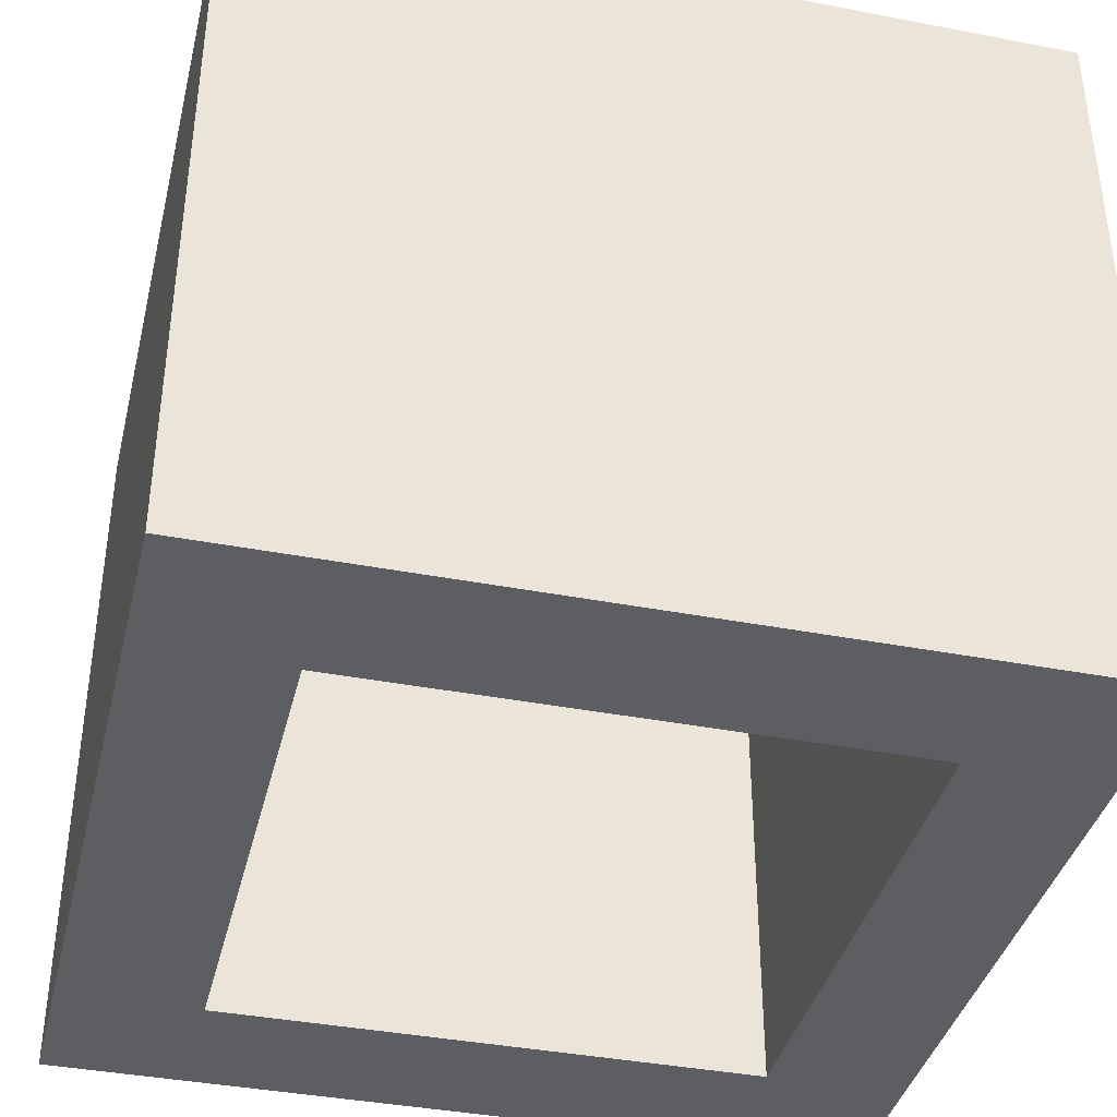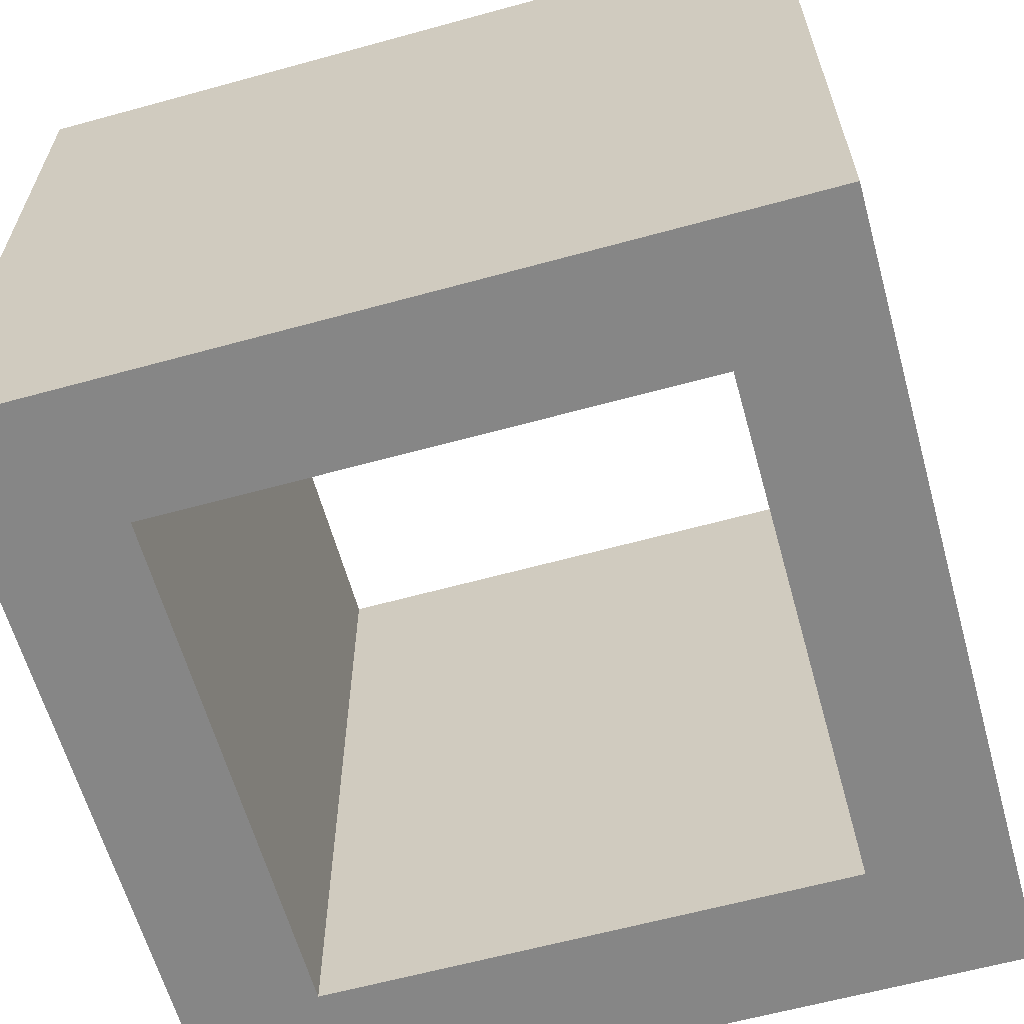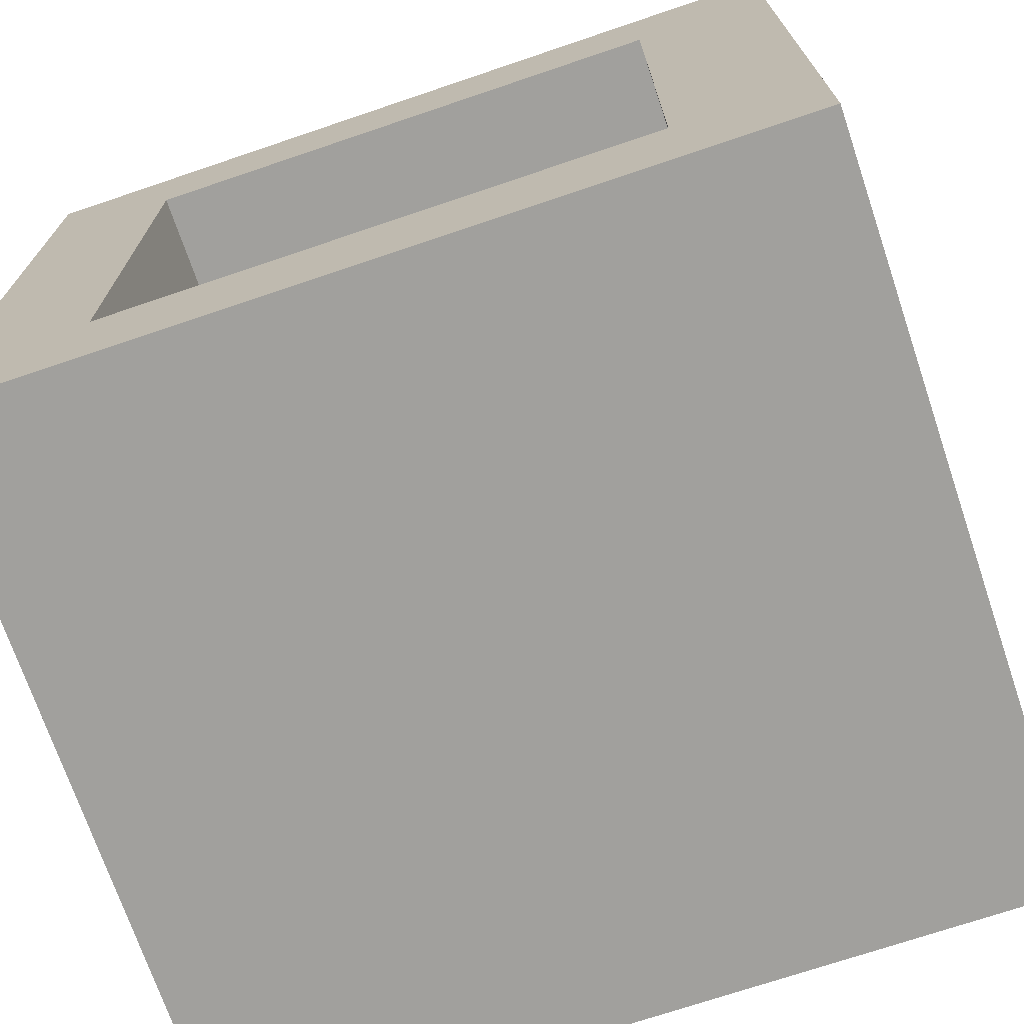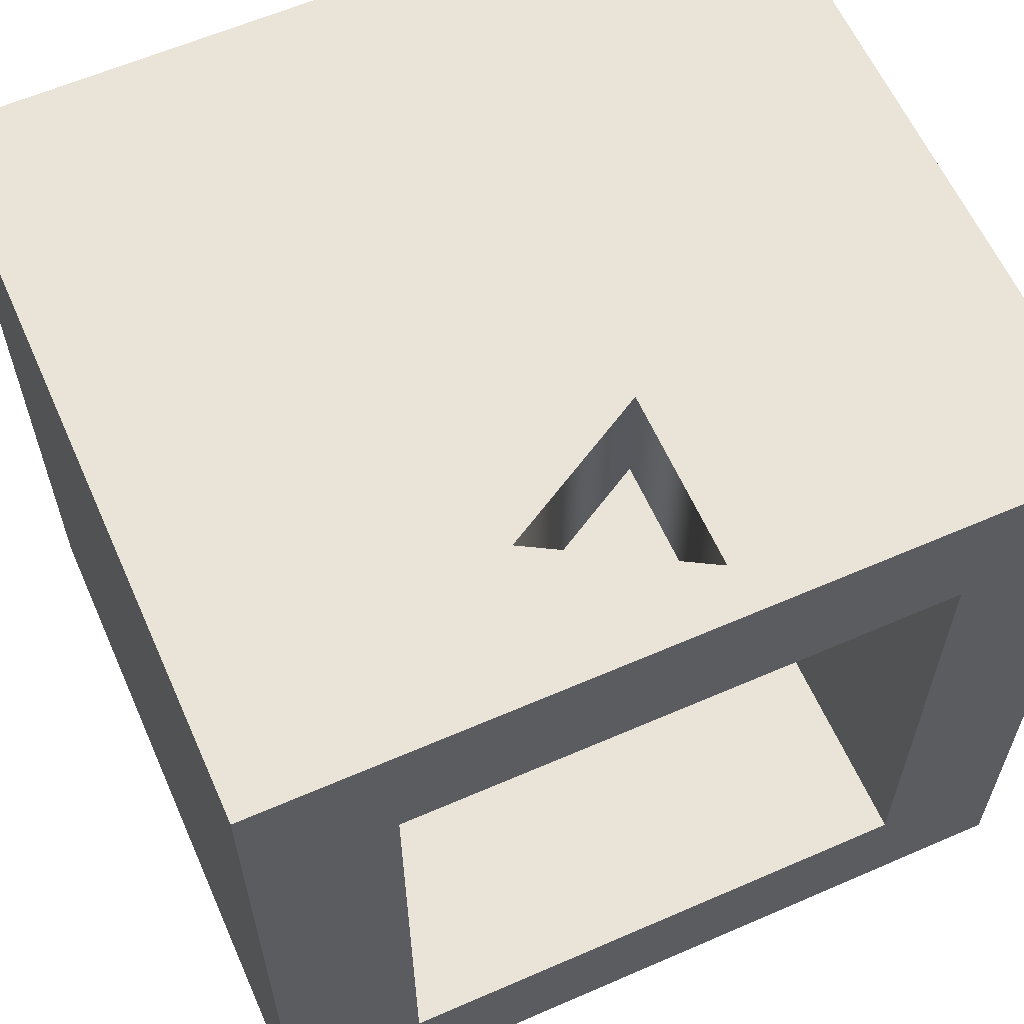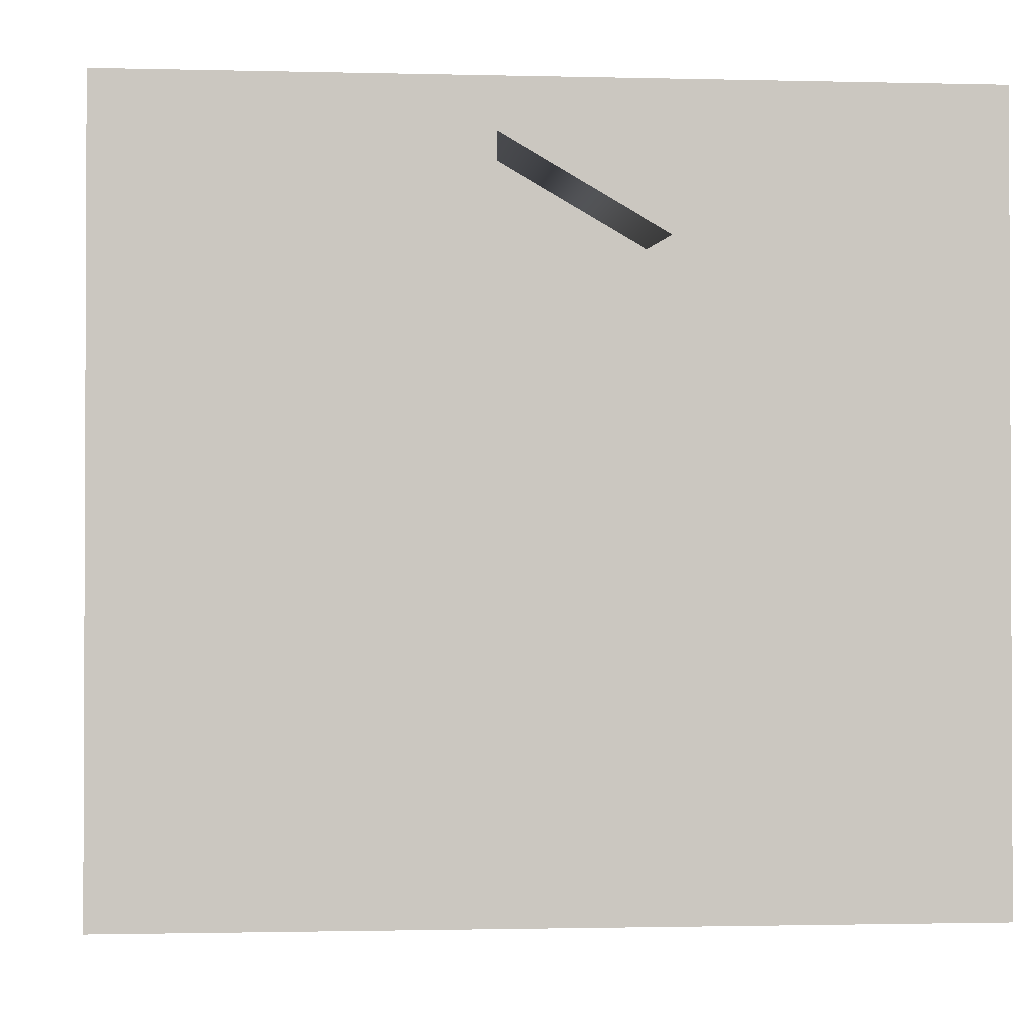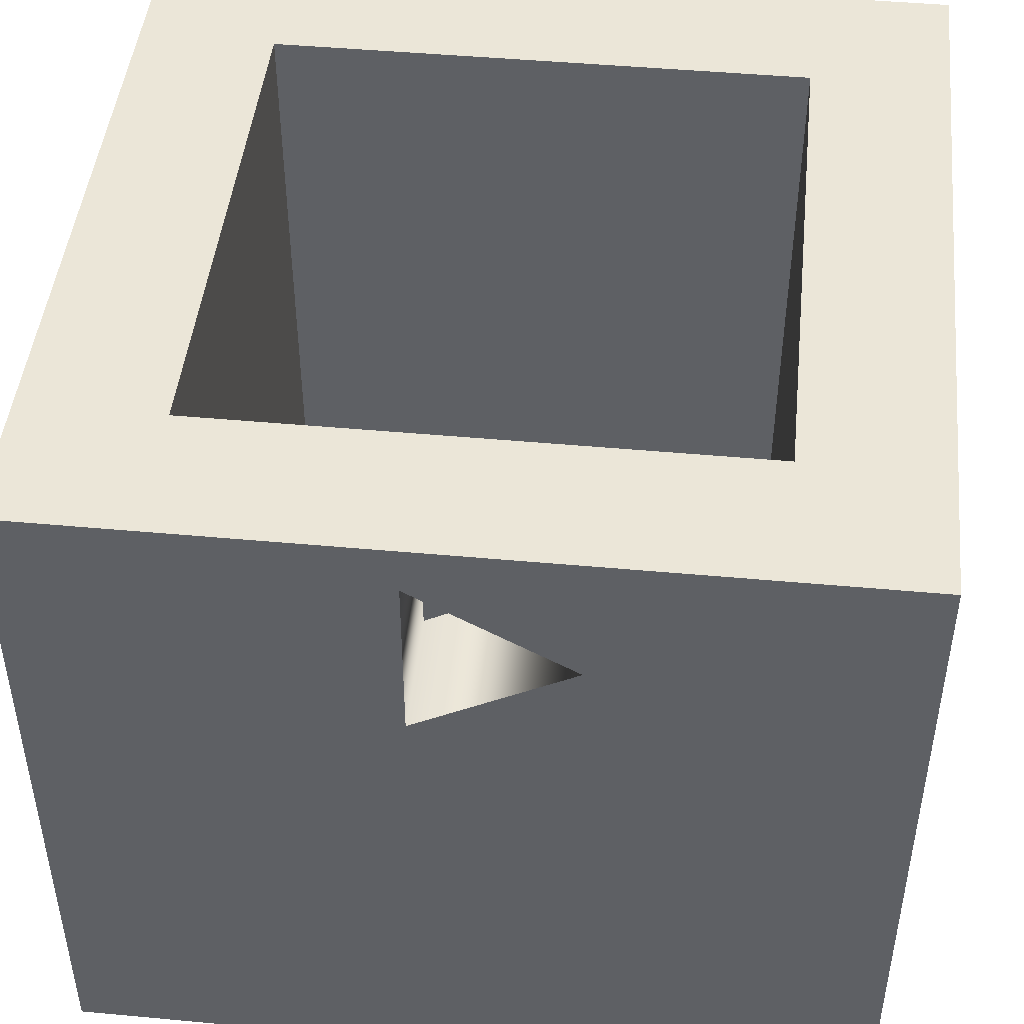
<metadata>
{"format":"obj","ext":"obj","renderer":"f3d","projection":"perspective","resolution":1024,"background":"white","views":[{"elev":-38.9,"azim":-103.6,"up":"+Y"},{"elev":-62.1,"azim":105.6,"up":"+Y"},{"elev":-71.7,"azim":-161.3,"up":"+Z"},{"elev":61.1,"azim":156.1,"up":"+Z"},{"elev":-1.4,"azim":-5.4,"up":"+Y"},{"elev":46.4,"azim":6.0,"up":"+Y"}]}
</metadata>
<code>
g Face_1
v 0.05862 0.2825 -0.07955
v 0.05862 0.2825 -0.07365
v 0.05862 0.2879 -0.07365
v 0.05862 0.2879 -0.07955
f 3 2 1
f 3 1 4
g Face_2
v 0.05272 0.2825 -0.07365
v 0.05272 0.2825 -0.07955
v 0.05862 0.2825 -0.07955
v 0.05862 0.2825 -0.07365
v 0.05372 0.2825 -0.07465
v 0.05762 0.2825 -0.07465
v 0.05762 0.2825 -0.07855
v 0.05372 0.2825 -0.07855
f 6 12 9
f 6 9 5
f 10 8 5
f 10 5 9
f 7 10 11
f 7 11 12
f 7 12 6
f 7 8 10
g Face_3
v 0.05272 0.2825 -0.07955
v 0.05862 0.2825 -0.07955
v 0.05862 0.2879 -0.07955
v 0.05272 0.2879 -0.07955
f 15 14 13
f 15 13 16
g Face_4
v 0.05862 0.2879 -0.07365
v 0.05862 0.2879 -0.07955
v 0.05272 0.2879 -0.07365
v 0.05272 0.2879 -0.07955
v 0.05372 0.2879 -0.07855
v 0.05372 0.2879 -0.07465
v 0.05762 0.2879 -0.07465
v 0.05762 0.2879 -0.07855
f 21 20 19
f 21 19 22
f 17 23 22
f 17 22 19
f 18 24 23
f 18 21 24
f 18 20 21
f 18 23 17
g Face_5
v 0.05862 0.2825 -0.07365
v 0.05272 0.2825 -0.07365
v 0.05272 0.2879 -0.07365
v 0.05862 0.2879 -0.07365
v 0.05642 0.2869 -0.07365
v 0.05529 0.2875 -0.07365
v 0.05529 0.2862 -0.07365
f 29 25 28
f 31 26 25
f 31 25 29
f 30 29 28
f 27 31 30
f 27 26 31
f 27 30 28
g Face_6
v 0.05762 0.2879 -0.07465
v 0.05762 0.2879 -0.07855
v 0.05762 0.2825 -0.07855
v 0.05762 0.2825 -0.07465
f 32 33 34
f 32 34 35
g Face_7
v 0.05372 0.2879 -0.07465
v 0.05762 0.2879 -0.07465
v 0.05762 0.2825 -0.07465
v 0.05372 0.2825 -0.07465
f 36 37 38
f 36 38 39
g Face_8
v 0.05372 0.2879 -0.07855
v 0.05372 0.2879 -0.07465
v 0.05372 0.2825 -0.07465
v 0.05372 0.2825 -0.07855
f 40 41 42
f 40 42 43
g Face_9
v 0.05762 0.2879 -0.07855
v 0.05372 0.2879 -0.07855
v 0.05372 0.2825 -0.07855
v 0.05762 0.2825 -0.07855
f 44 45 46
f 44 46 47
g Face_10
v 0.05272 0.2825 -0.07365
v 0.05272 0.2825 -0.07955
v 0.05272 0.2879 -0.07955
v 0.05272 0.2879 -0.07365
f 50 49 48
f 50 48 51
g Face_11
v 0.05642 0.2869 -0.07365
v 0.05529 0.2875 -0.07365
v 0.05529 0.2862 -0.07365
v 0.05642 0.2869 -0.07365
v 0.05642 0.2869 -0.07455
v 0.05529 0.2875 -0.07455
v 0.05529 0.2862 -0.07455
v 0.05642 0.2869 -0.07455
f 53 56 52
f 53 57 56
f 54 58 57
f 54 57 53
f 55 59 58
f 55 58 54
g Face_12
v 0.05642 0.2869 -0.07455
v 0.05529 0.2875 -0.07455
v 0.05529 0.2862 -0.07455
f 60 61 62

</code>
